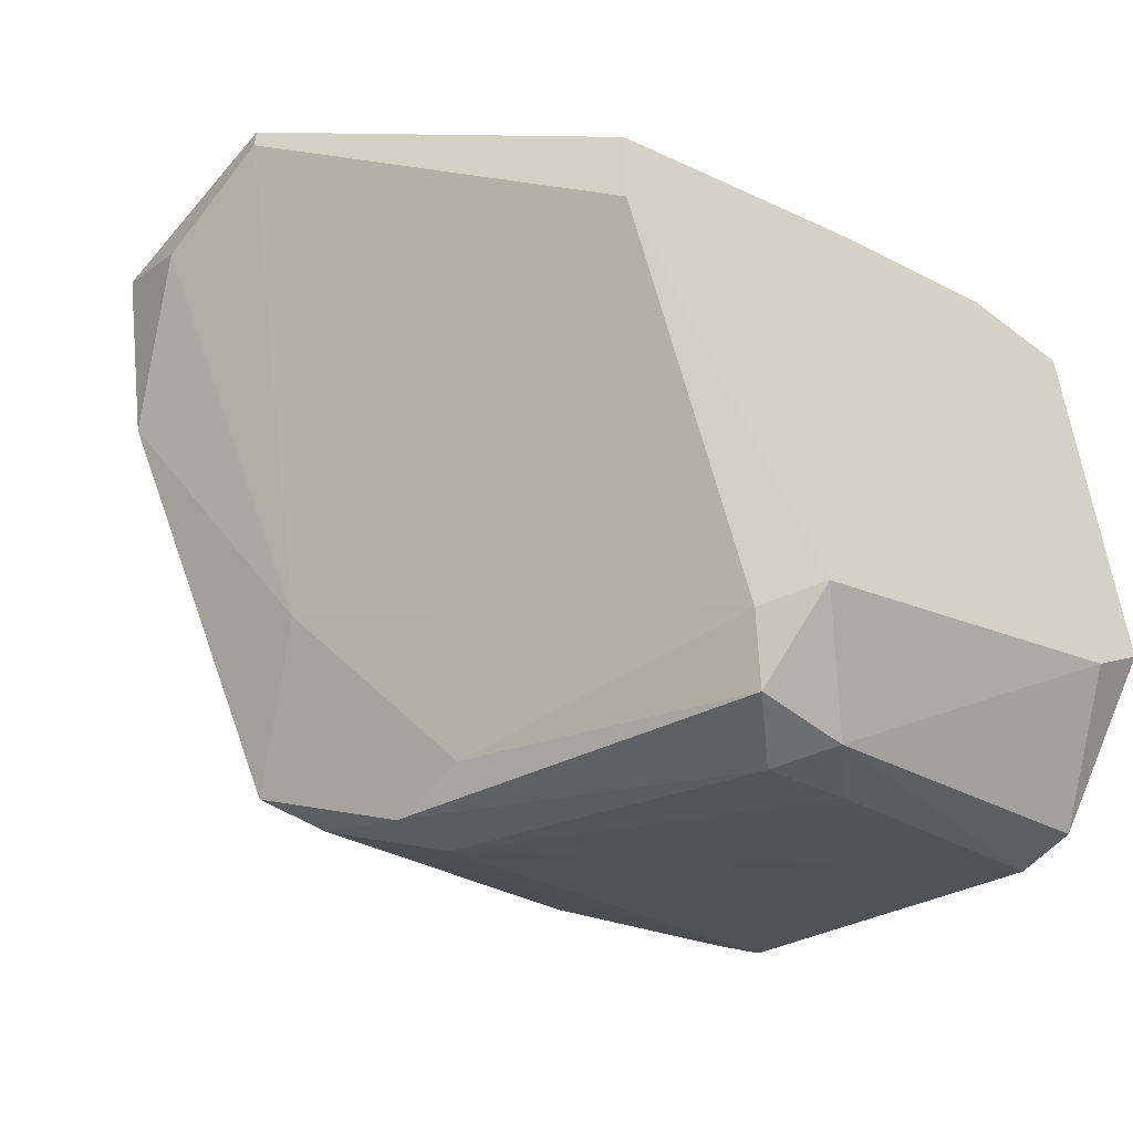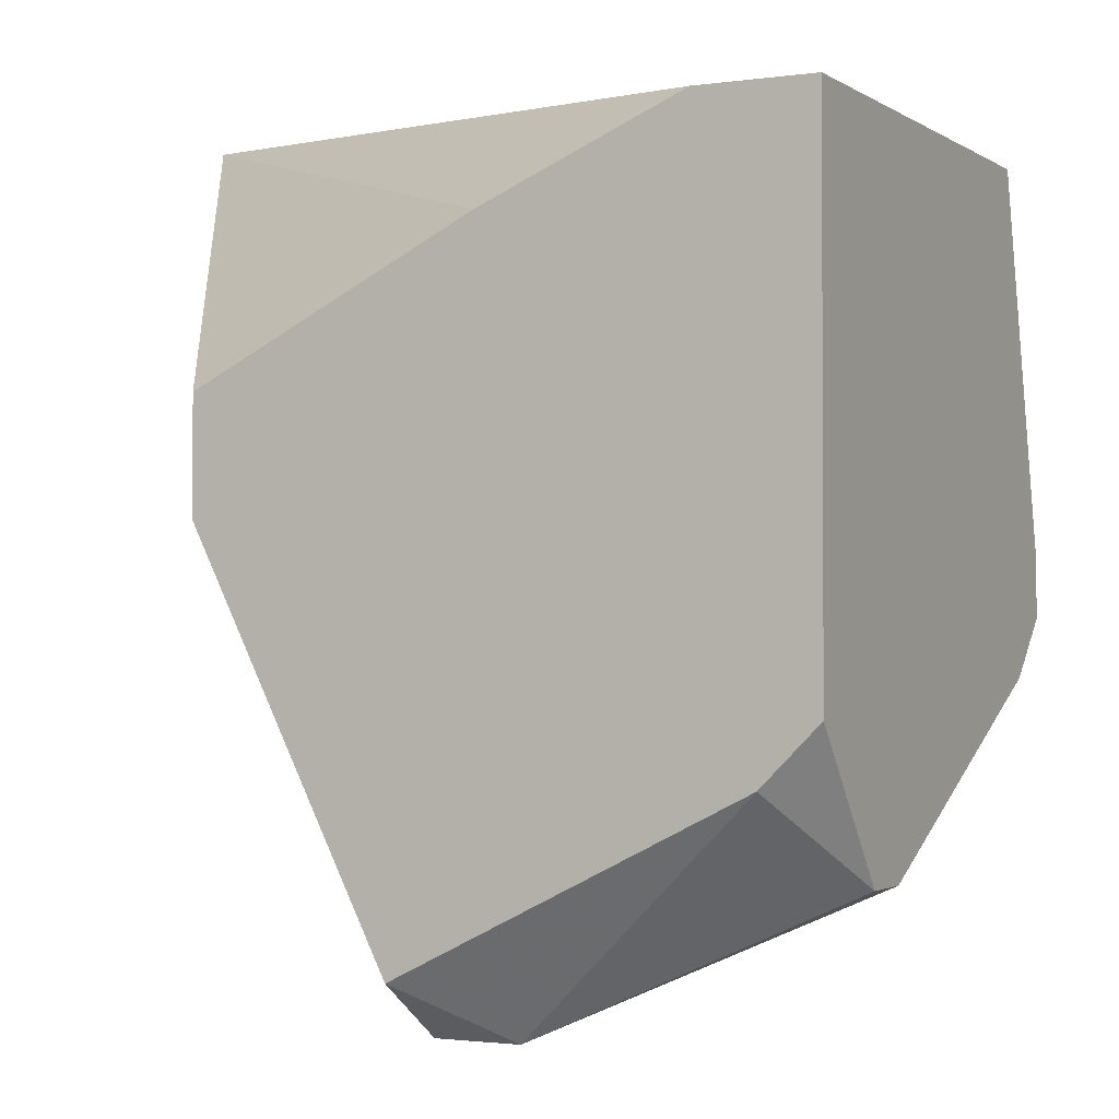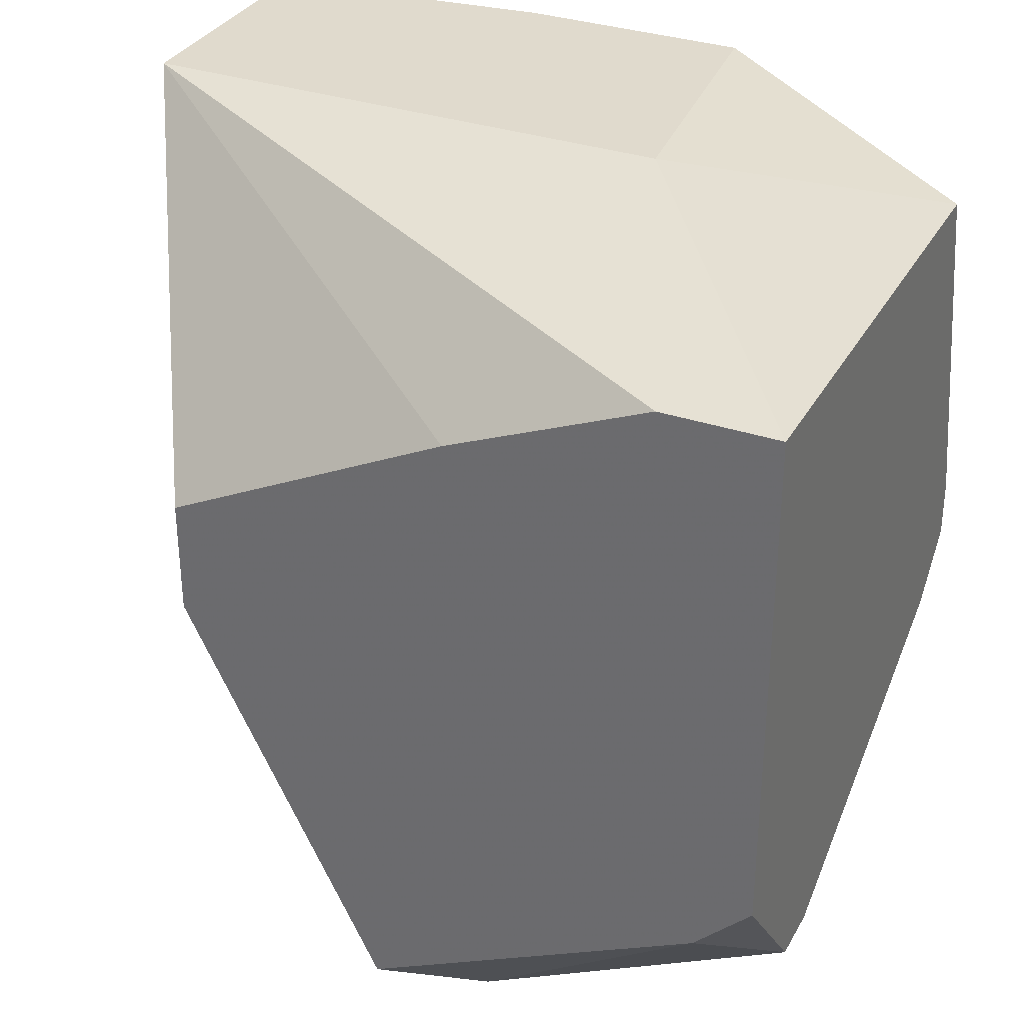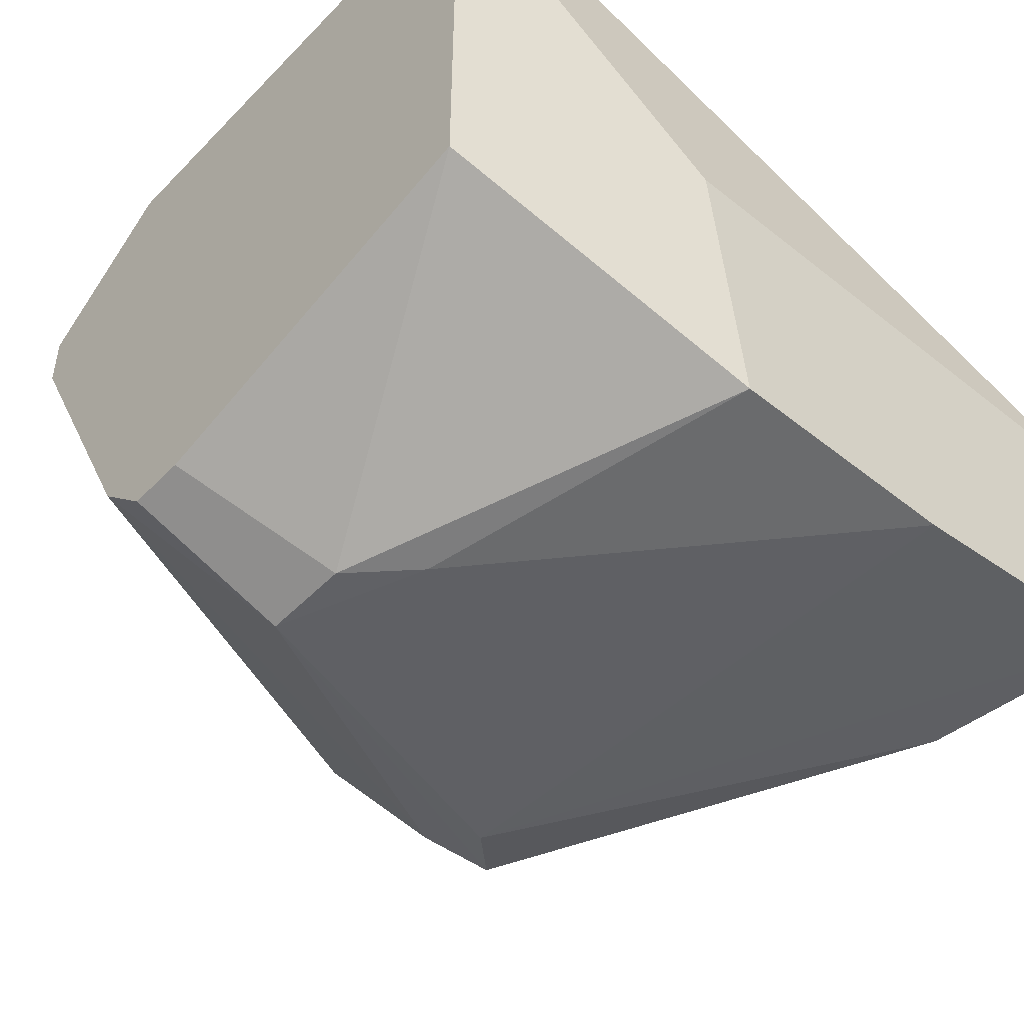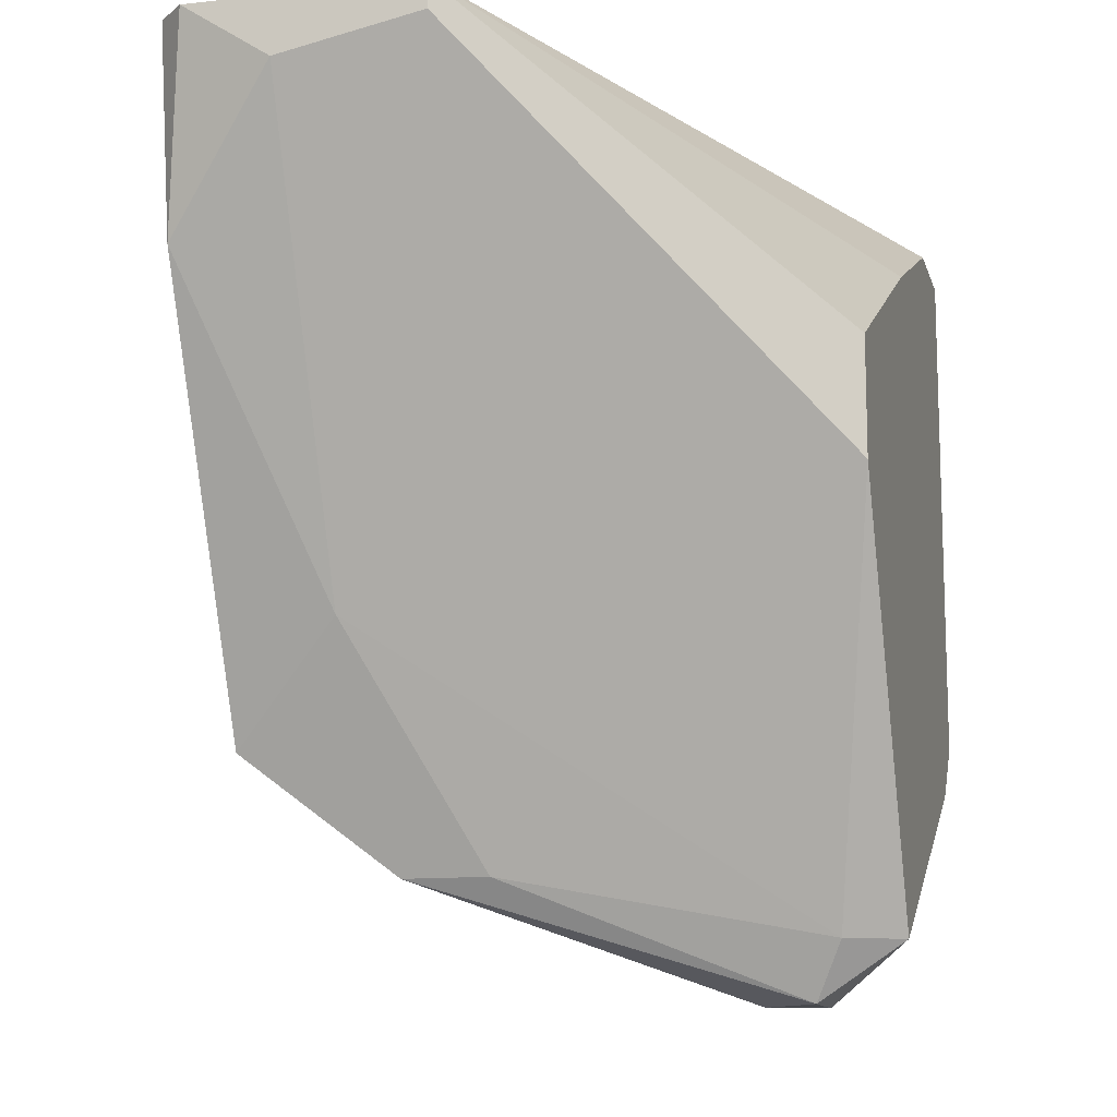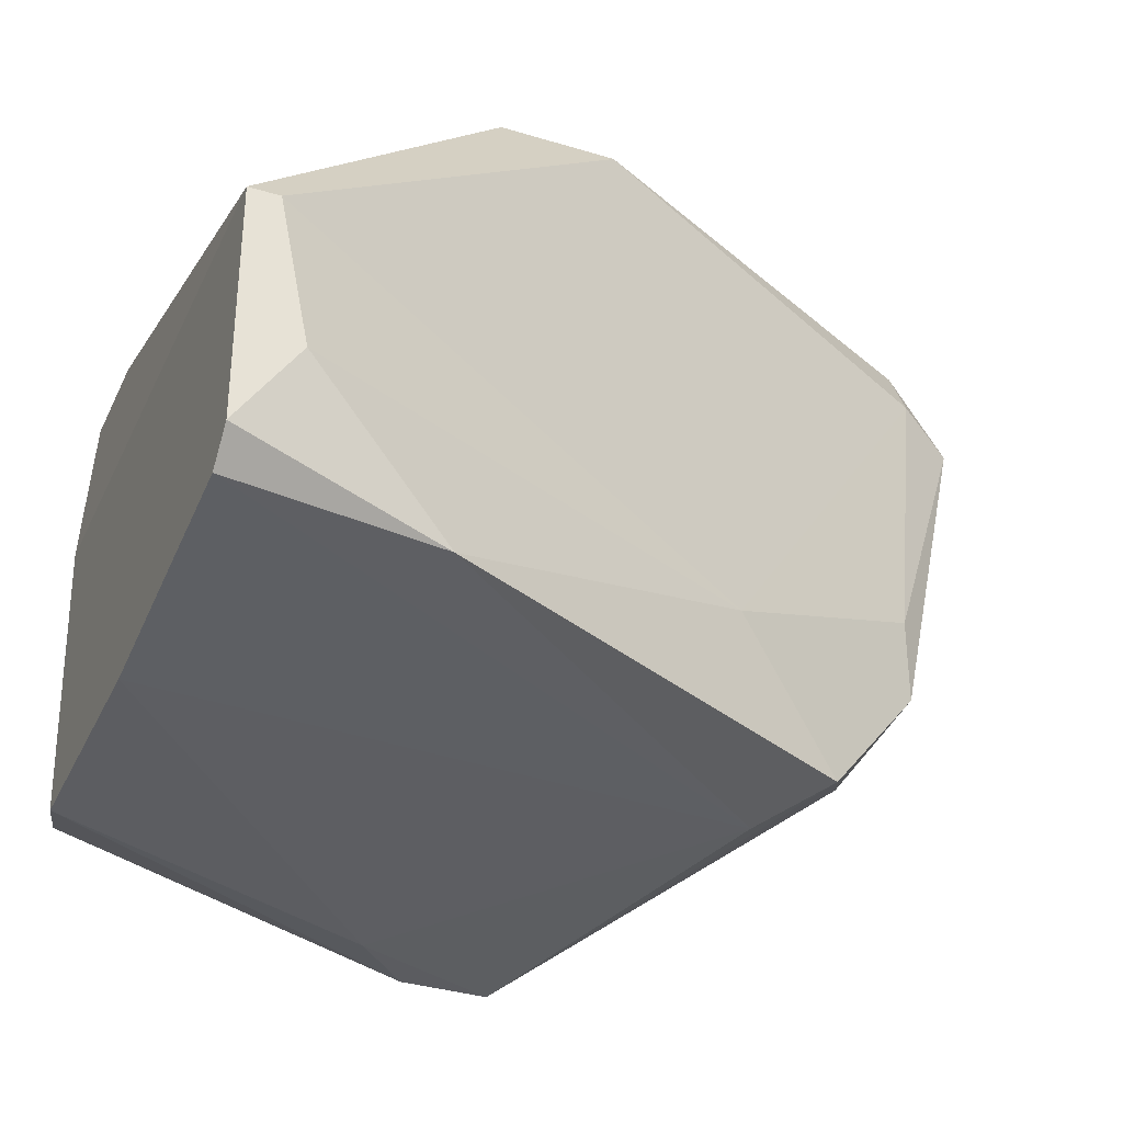
<metadata>
{"format":"obj","ext":"obj","renderer":"f3d","projection":"perspective","resolution":1024,"background":"white","views":[{"elev":-54.2,"azim":140.8,"up":"+Z"},{"elev":-1.9,"azim":-153.1,"up":"+Z"},{"elev":33.0,"azim":-154.9,"up":"+Z"},{"elev":-49.1,"azim":-41.6,"up":"+Y"},{"elev":-12.3,"azim":104.3,"up":"+Z"},{"elev":-34.7,"azim":67.7,"up":"+Y"}]}
</metadata>
<code>
v 0.04467 -0.01509 -0.01278
v 0.02155 -0.0172 -0.02645
v 0.02155 -0.0172 -0.0296
v 0.04362 -0.01509 -0.02015
v 0.02891 0.001728 -0.04433
v 0.03416 -0.006683 -0.04011
v 0.03416 -0.01614 -0.03381
v 0.03416 -0.009836 -0.04011
v 0.03416 -0.01404 -0.03696
v 0.03627 -0.01509 -0.03591
v 0.0205 0.006985 -0.01489
v 0.03521 -0.01614 -0.01278
v 0.03206 0.004881 -0.04222
v 0.03206 -0.009836 -0.04011
v 0.0268 -0.01614 -0.01278
v 0.03837 -0.01088 -0.0317
v 0.03837 0.006985 -0.0275
v 0.03837 0.006985 -0.0233
v 0.02575 0.001728 -0.04327
v 0.02575 -0.005629 -0.01278
v 0.02786 0.00383 -0.04433
v 0.02786 0.006985 -0.01804
v 0.02365 -0.0172 -0.02435
v 0.03101 0.00383 -0.04433
v 0.03101 0.006985 -0.04222
v 0.04573 -0.005629 -0.01278
v 0.04573 -0.005629 -0.01384
v 0.04573 -0.01088 -0.01489
v 0.04573 -0.01404 -0.01278
v 0.01629 -0.01088 -0.01489
v 0.01629 0.006985 -0.03381
v 0.01629 0.006985 -0.01489
v 0.01629 0.002779 -0.03907
v 0.01629 0.000675 -0.03907
v 0.01629 -0.01404 -0.02855
v 0.01629 -0.01404 -0.03066
v 0.01629 -0.01194 -0.03276
v 0.0184 0.006985 -0.03591
f 36 2 35
f 29 26 15
f 36 32 31
f 32 17 31
f 31 17 25
f 32 36 30
f 15 30 2
f 36 31 33
f 26 17 18
f 17 32 18
f 26 32 20
f 15 26 20
f 32 30 20
f 30 15 20
f 32 26 11
f 18 32 11
f 36 33 37
f 29 15 12
f 10 4 7
f 2 36 3
f 36 37 3
f 10 7 3
f 4 10 16
f 26 29 27
f 17 26 27
f 16 17 27
f 37 33 34
f 19 14 34
f 14 37 34
f 25 24 21
f 19 34 21
f 34 33 21
f 31 25 38
f 33 31 38
f 25 21 38
f 21 33 38
f 25 17 13
f 24 25 13
f 17 16 13
f 4 29 1
f 29 12 1
f 7 4 1
f 12 7 1
f 26 18 22
f 11 26 22
f 18 11 22
f 24 8 5
f 8 14 5
f 14 19 5
f 21 24 5
f 19 21 5
f 15 2 23
f 12 15 23
f 7 12 23
f 2 3 23
f 3 7 23
f 8 10 9
f 14 8 9
f 37 14 9
f 3 37 9
f 10 3 9
f 29 4 28
f 4 16 28
f 27 29 28
f 16 27 28
f 10 8 6
f 8 24 6
f 16 10 6
f 24 13 6
f 13 16 6
f 30 36 35
f 2 30 35

</code>
